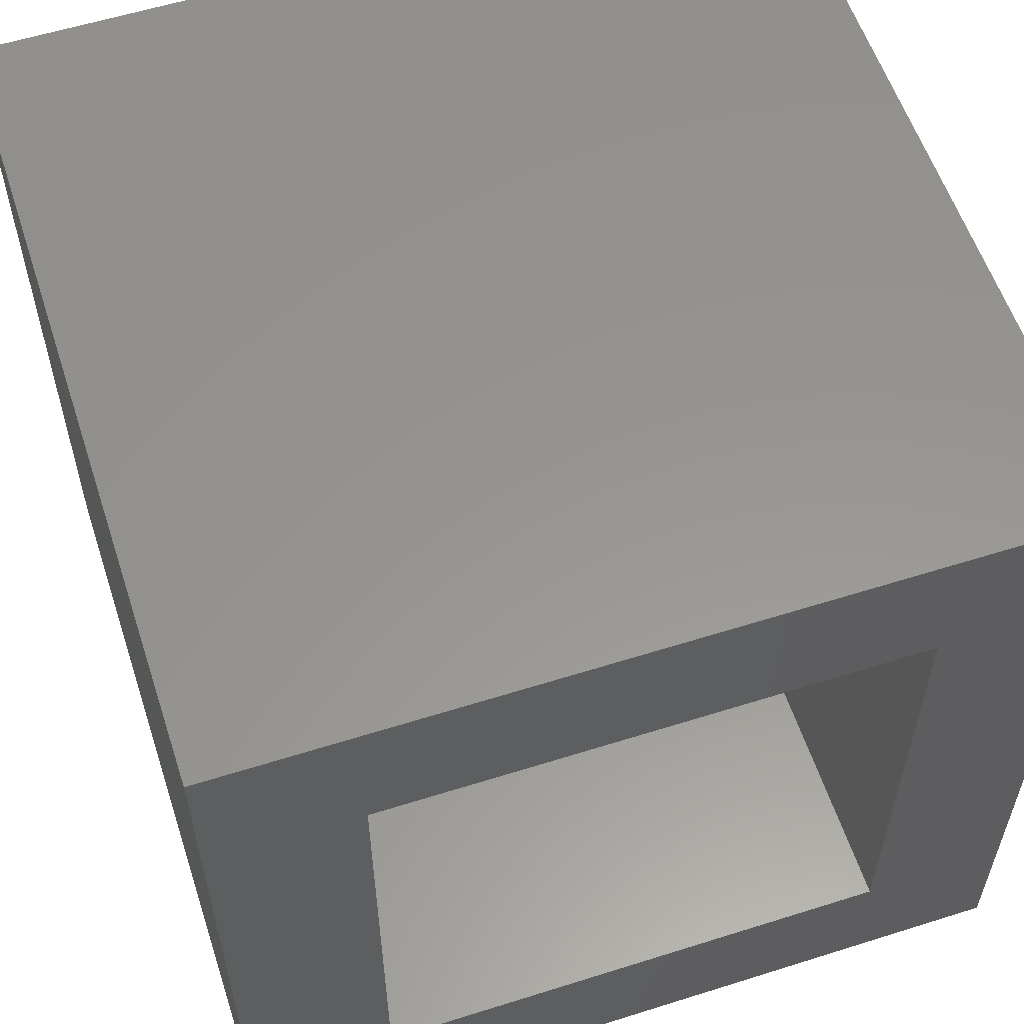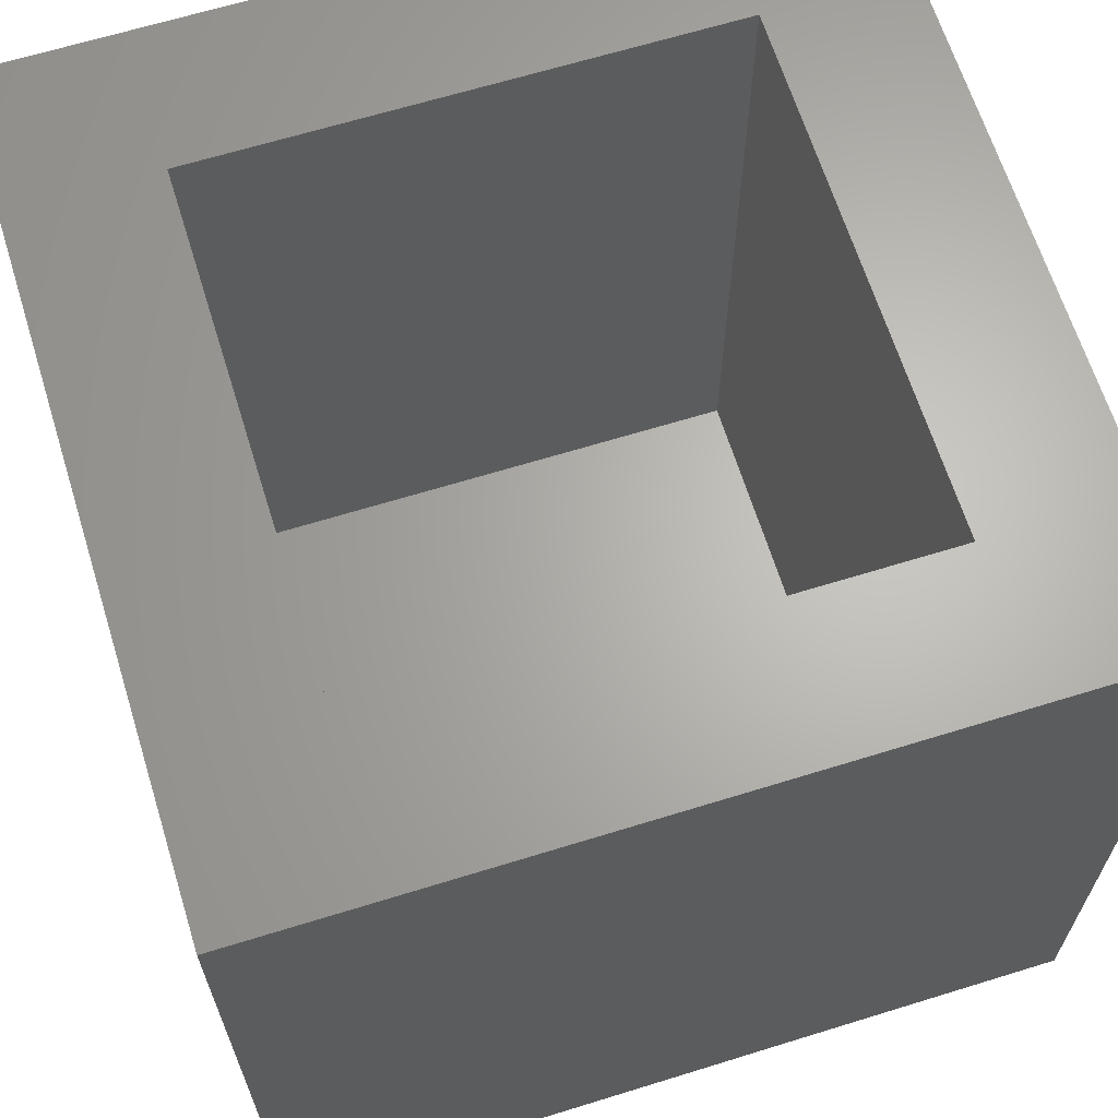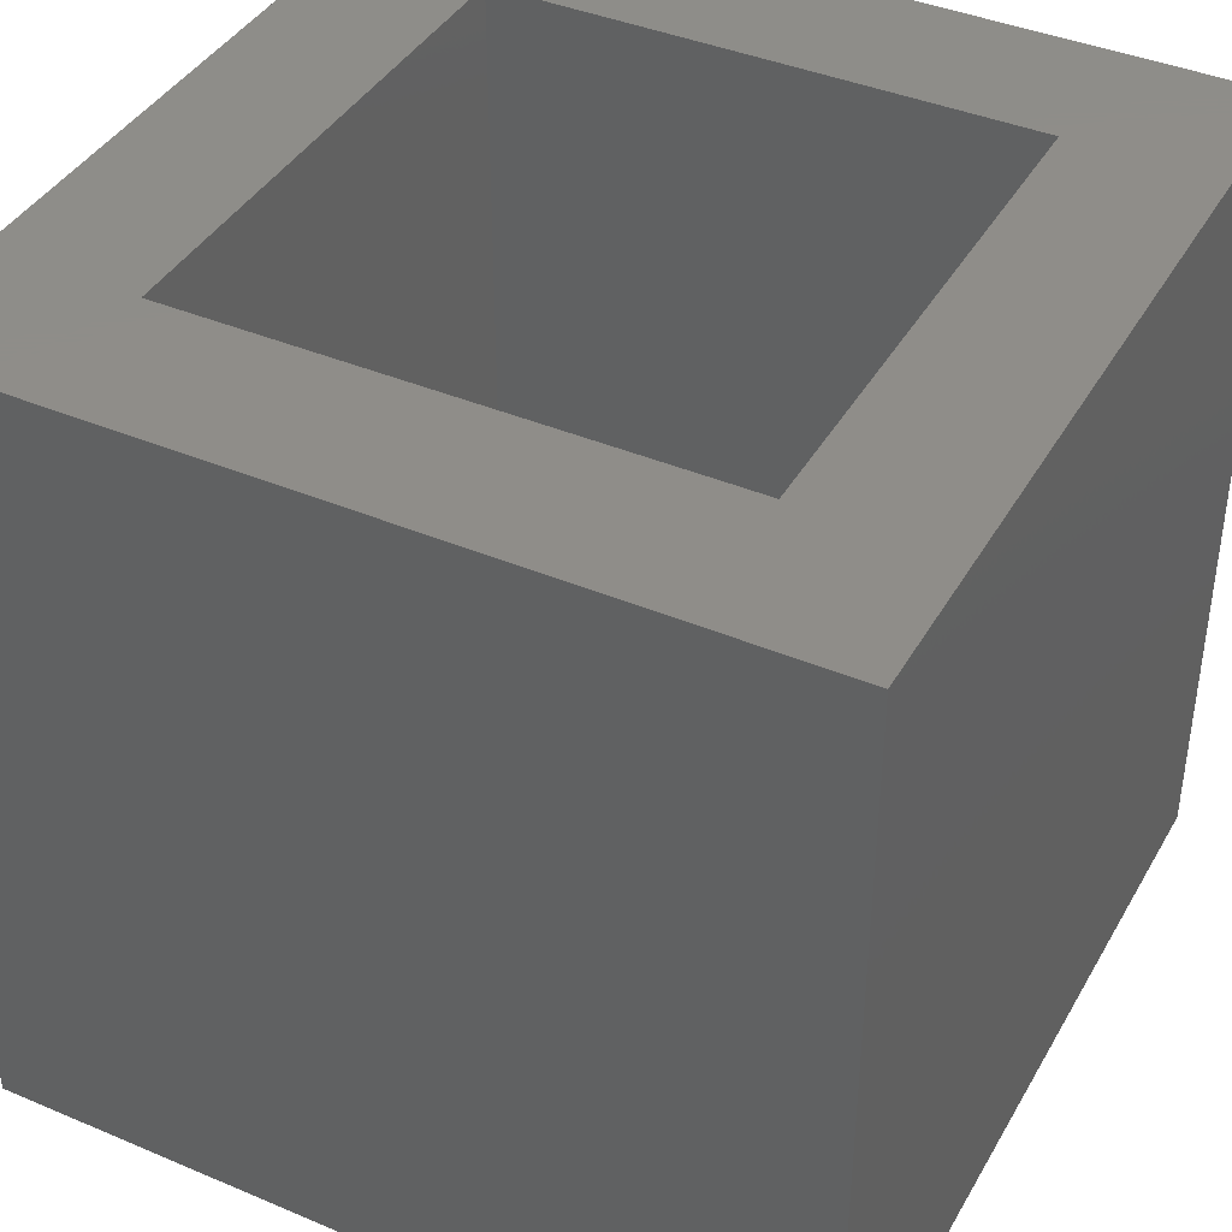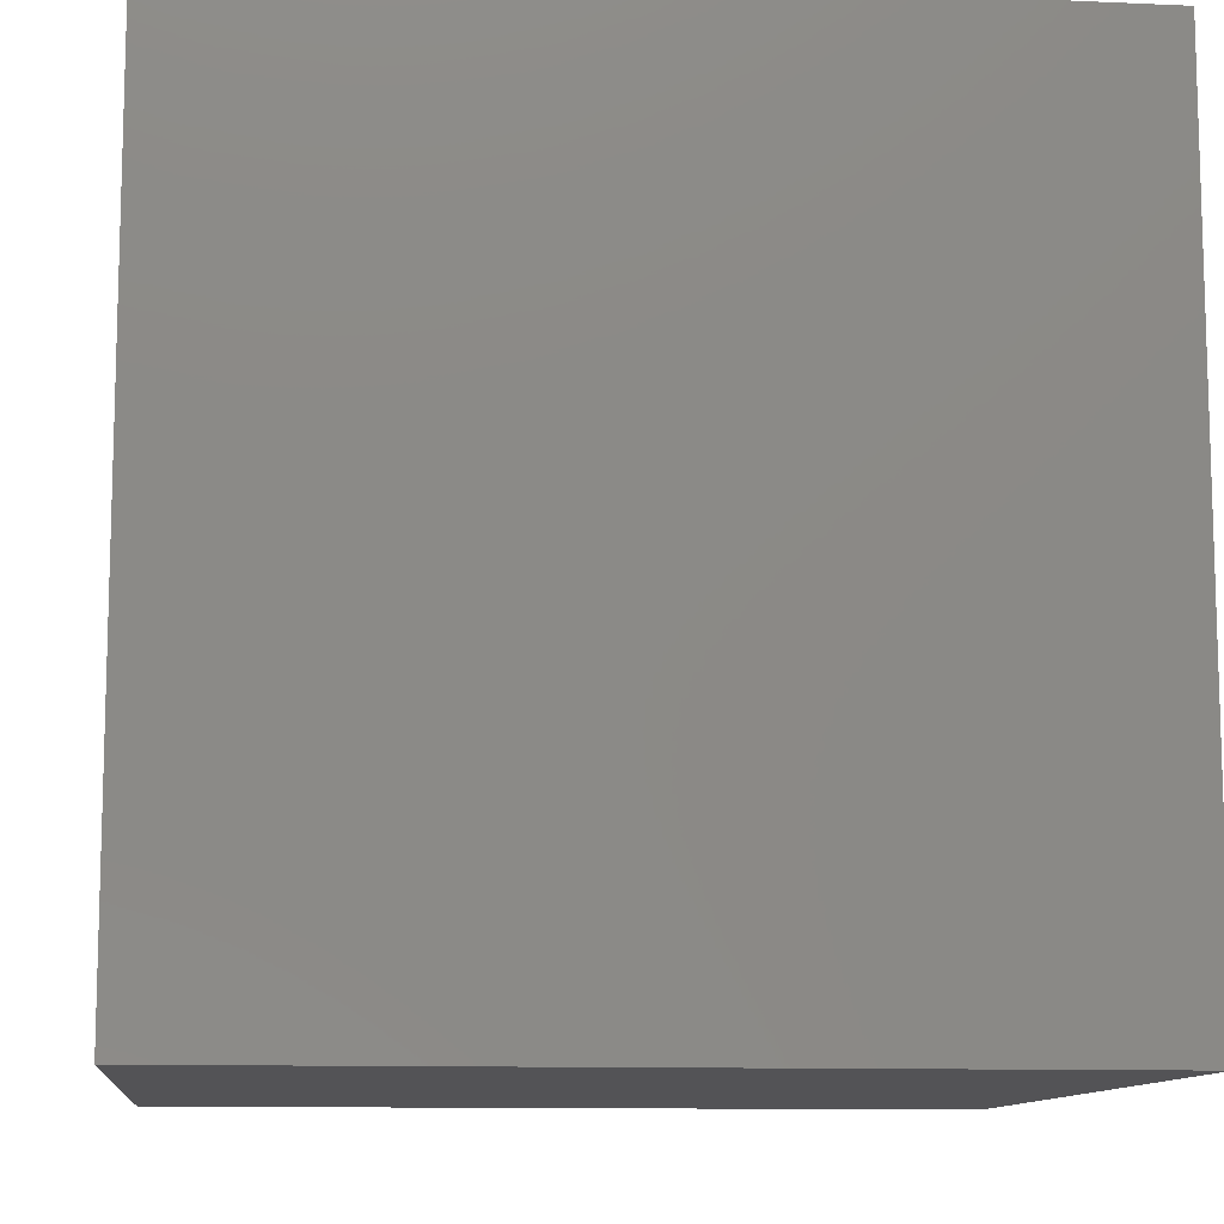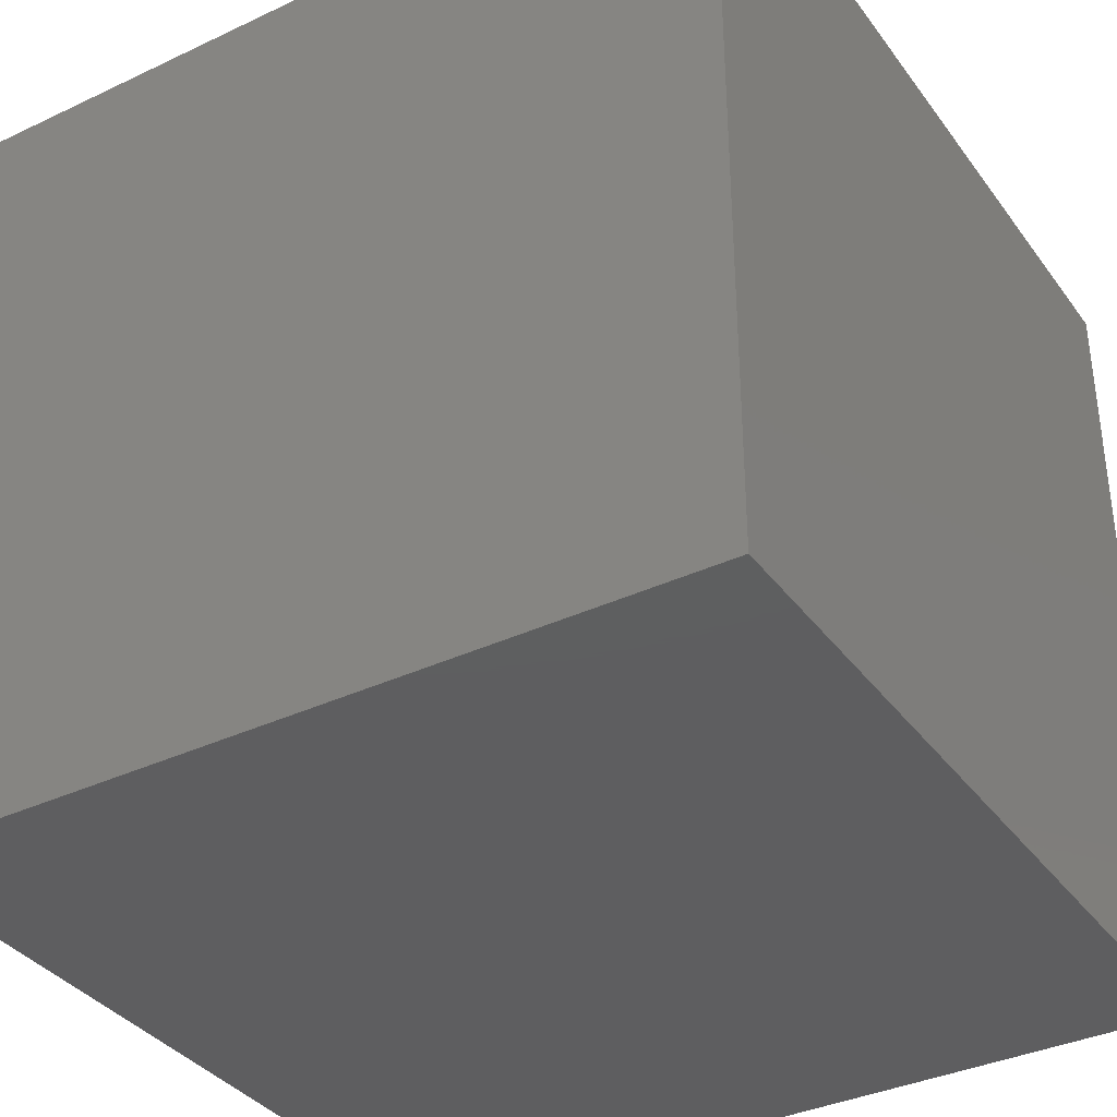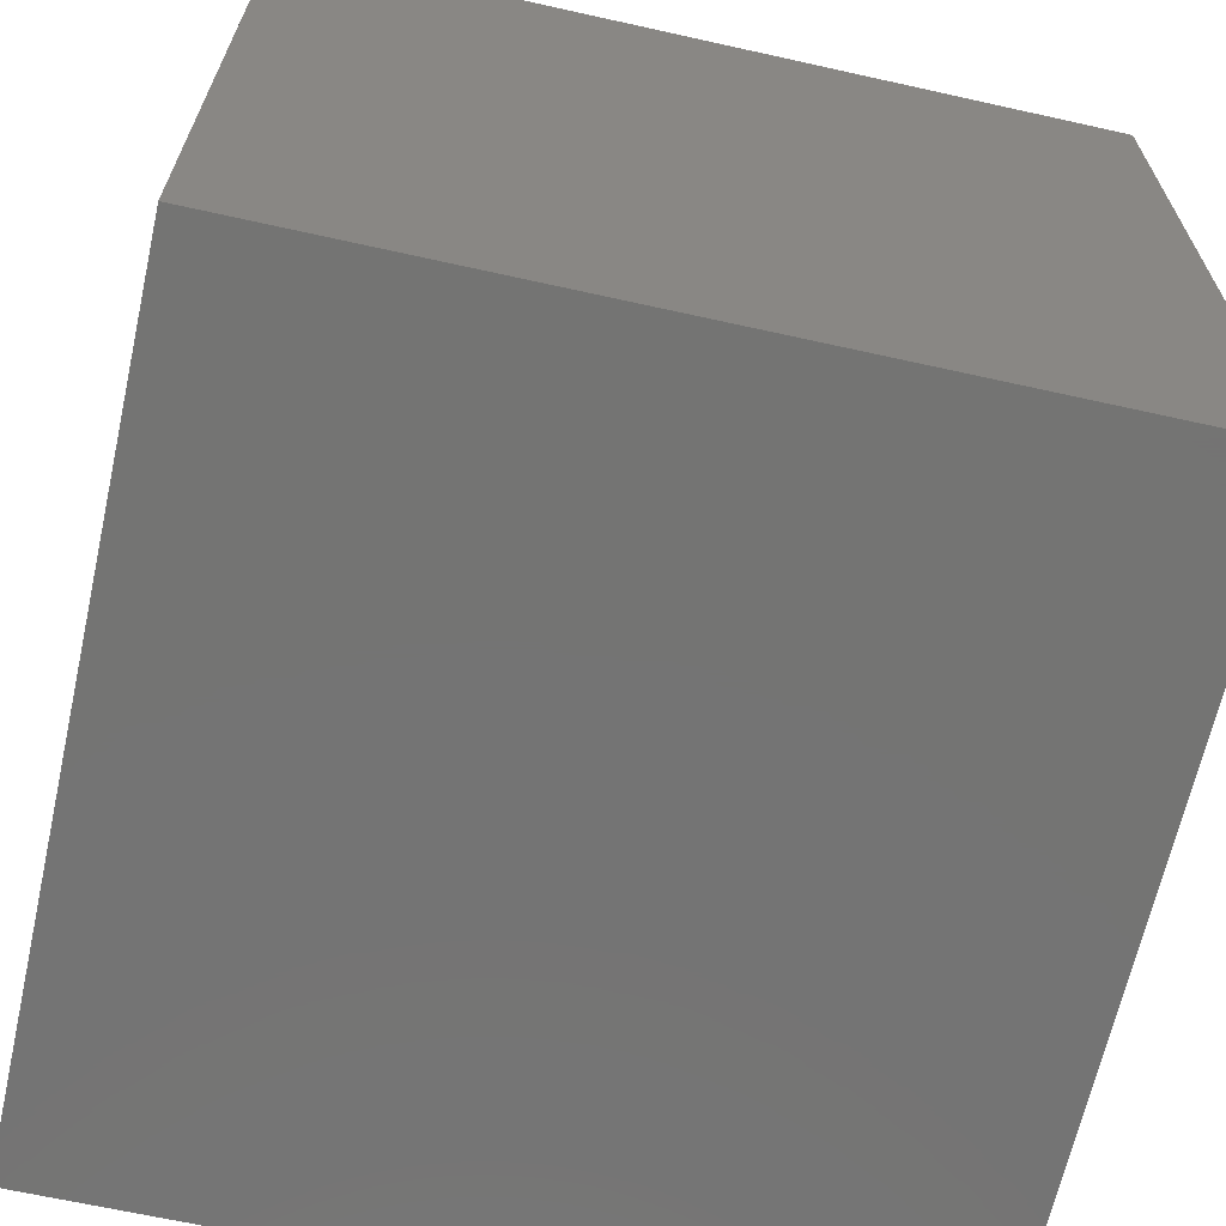
<metadata>
{"format":"stl","ext":"stl","renderer":"f3d","projection":"perspective","resolution":1024,"background":"white","views":[{"elev":57.9,"azim":-18.1,"up":"+Y"},{"elev":65.3,"azim":72.7,"up":"+Z"},{"elev":40.5,"azim":-62.6,"up":"+Z"},{"elev":-10.9,"azim":173.7,"up":"+Z"},{"elev":-36.3,"azim":121.6,"up":"+Y"},{"elev":-66.1,"azim":-102.6,"up":"+Y"}]}
</metadata>
<code>
# stl→obj: 16 verts, 28 faces
v 10 0 10
v 10 10 0
v 10 10 10
v 10 0 0
v 8.217 8.217 10
v 1.783 8.217 10
v 0 10 10
v 1.783 1.783 10
v 8.217 1.783 10
v 0 0 10
v 1.783 8.217 1
v 8.217 1.783 1
v 8.217 8.217 1
v 1.783 1.783 1
v 0 0 0
v 0 10 0
f 1 2 3
f 2 1 4
f 3 5 1
f 3 6 5
f 6 7 8
f 7 6 3
f 9 1 5
f 8 1 9
f 8 10 1
f 10 8 7
f 11 12 13
f 12 11 14
f 15 7 16
f 7 15 10
f 2 7 3
f 7 2 16
f 15 1 10
f 1 15 4
f 8 11 6
f 11 8 14
f 11 5 6
f 5 11 13
f 12 5 13
f 5 12 9
f 12 8 9
f 8 12 14
f 15 2 4
f 2 15 16

</code>
